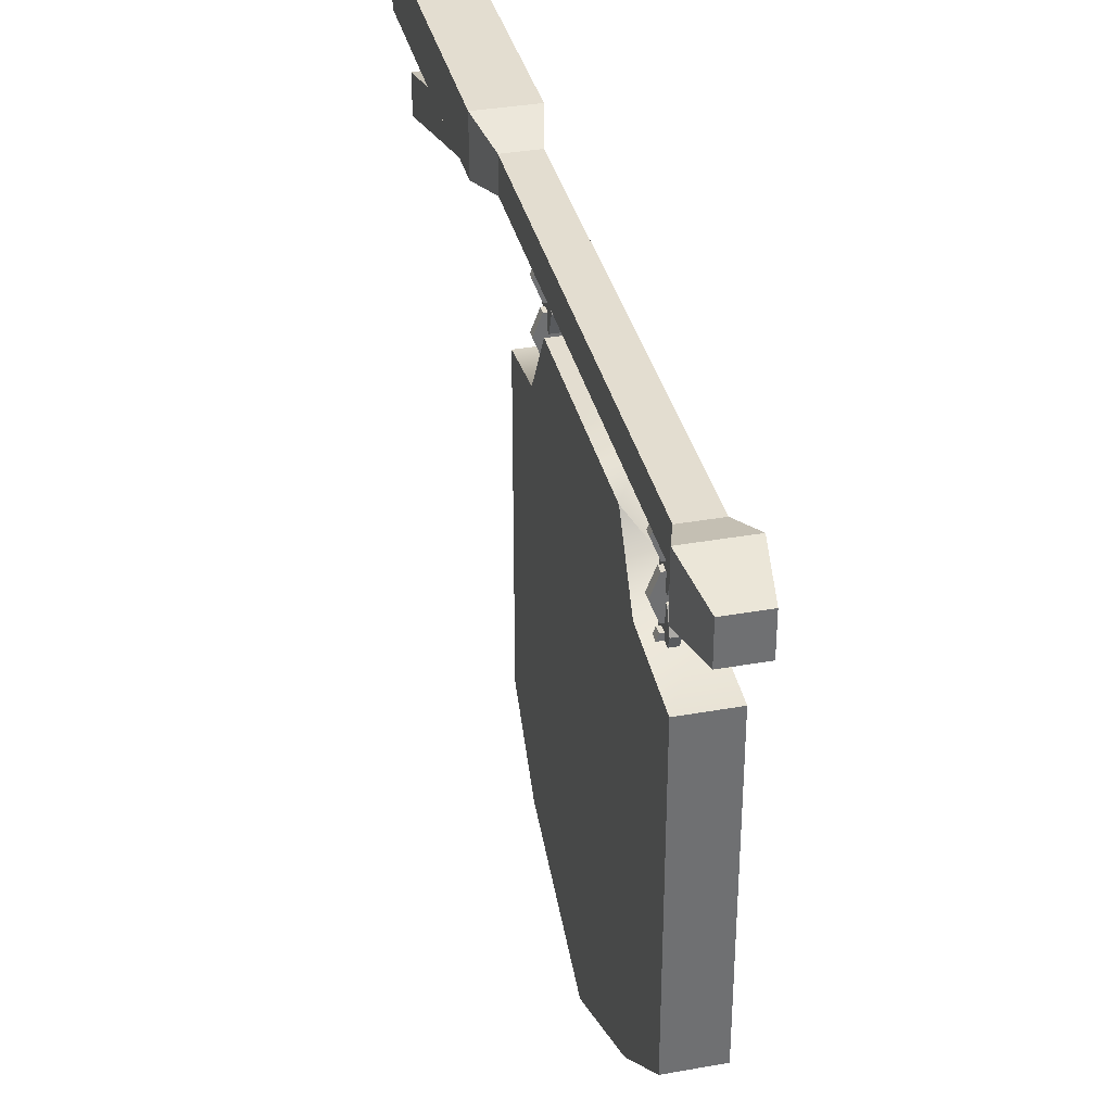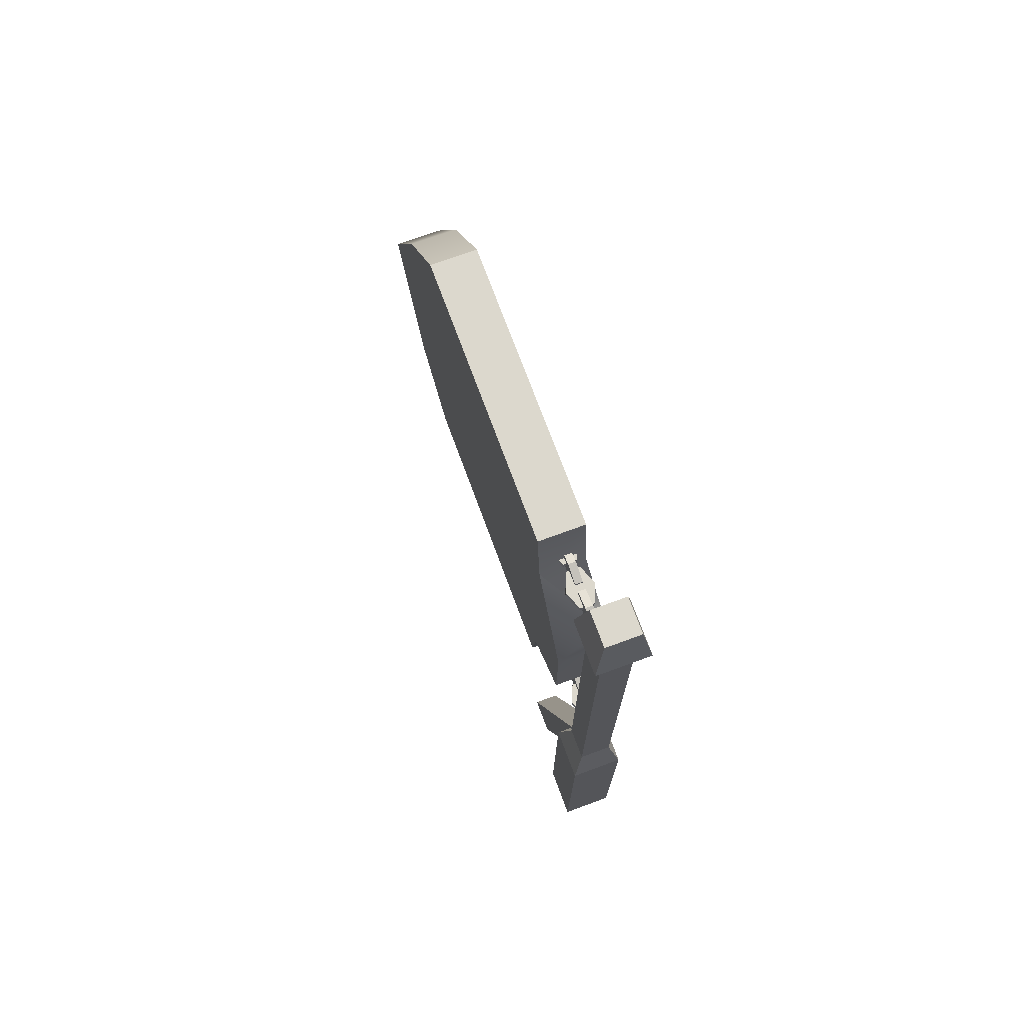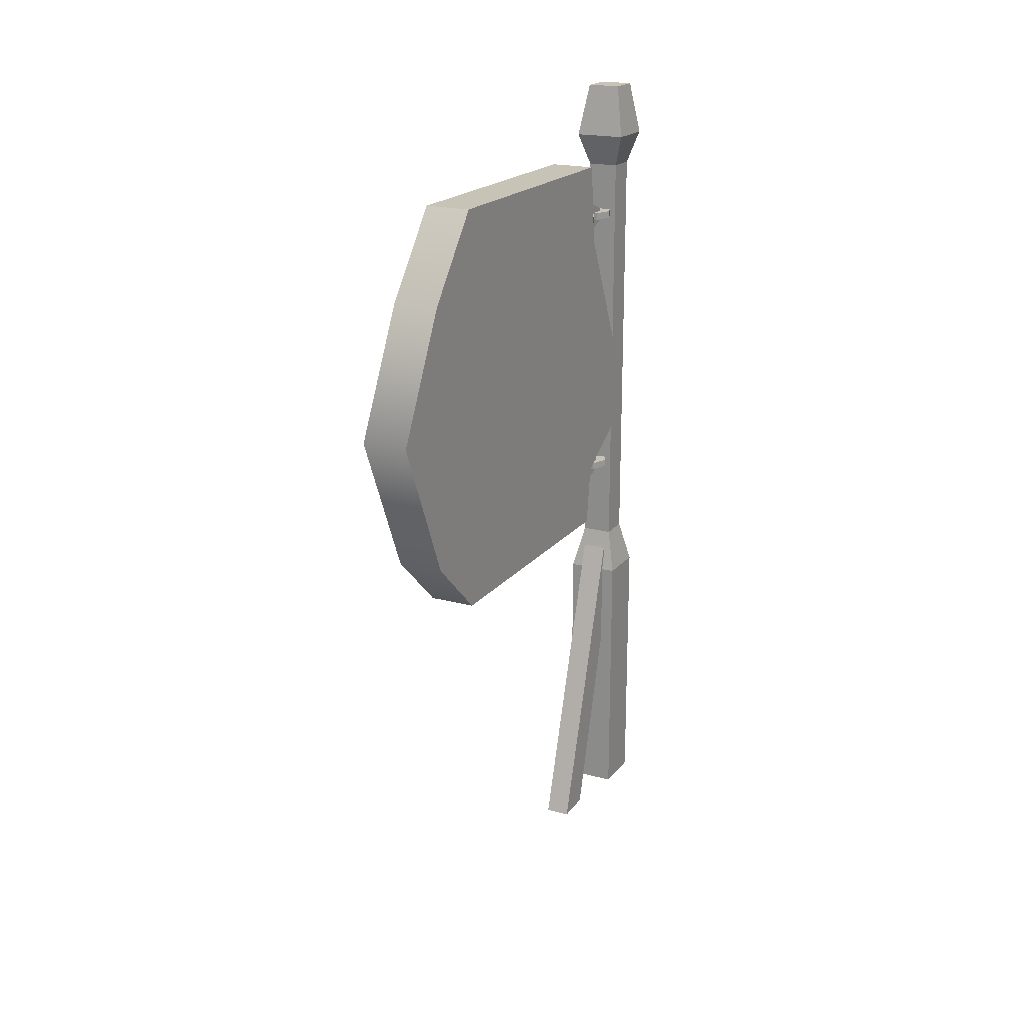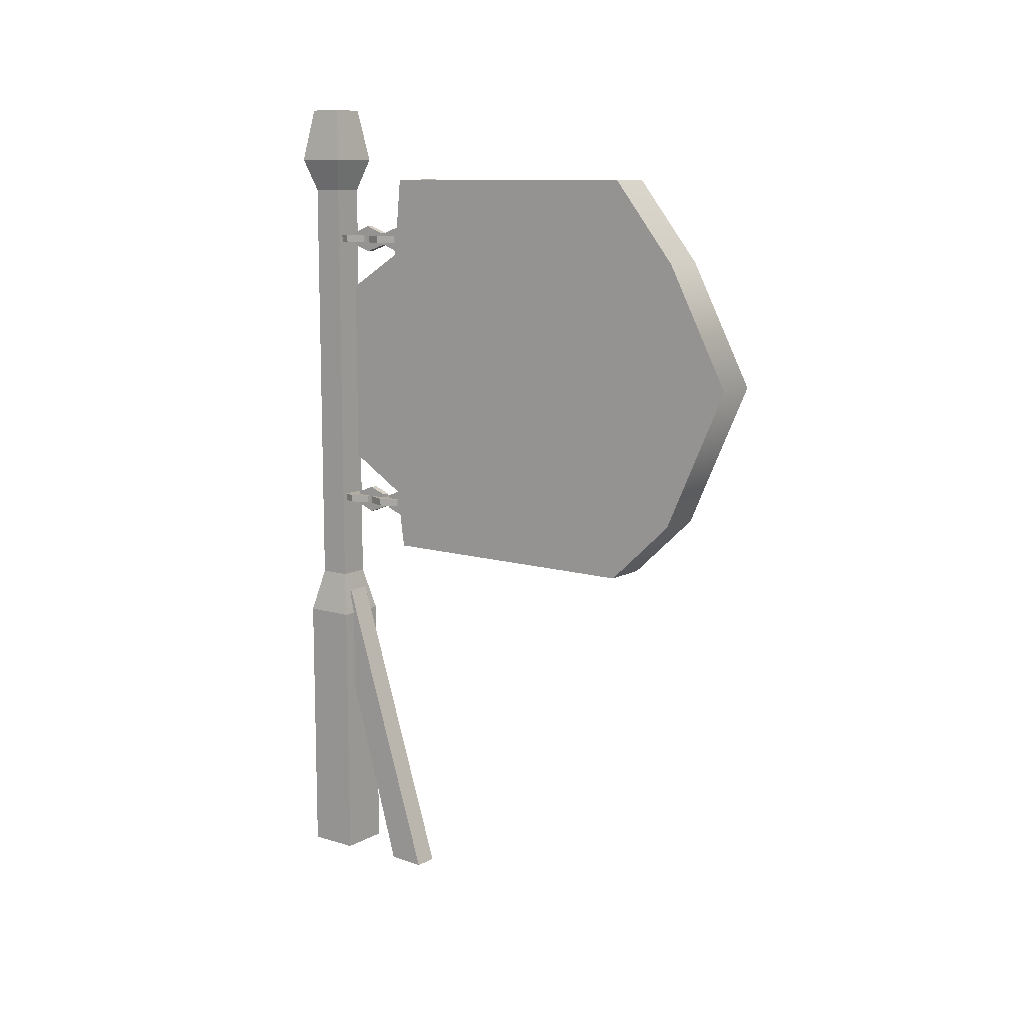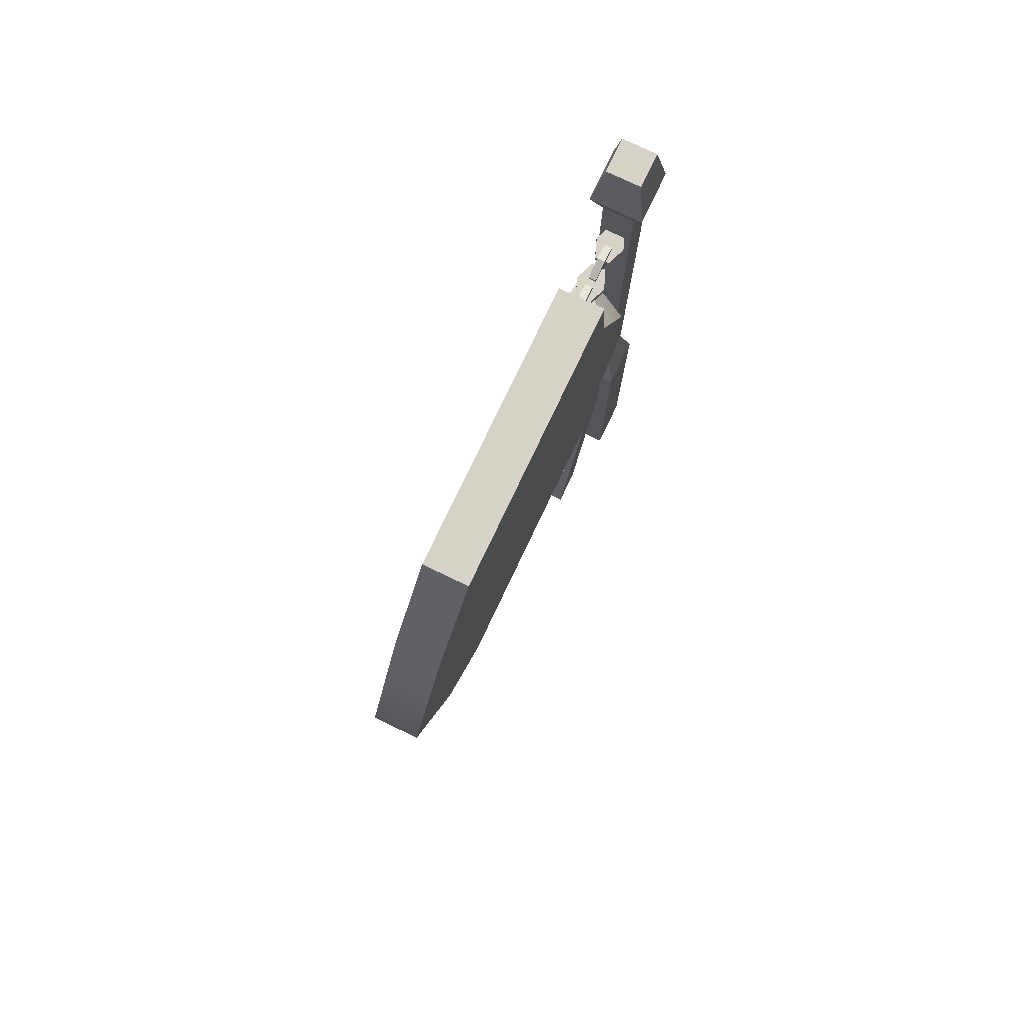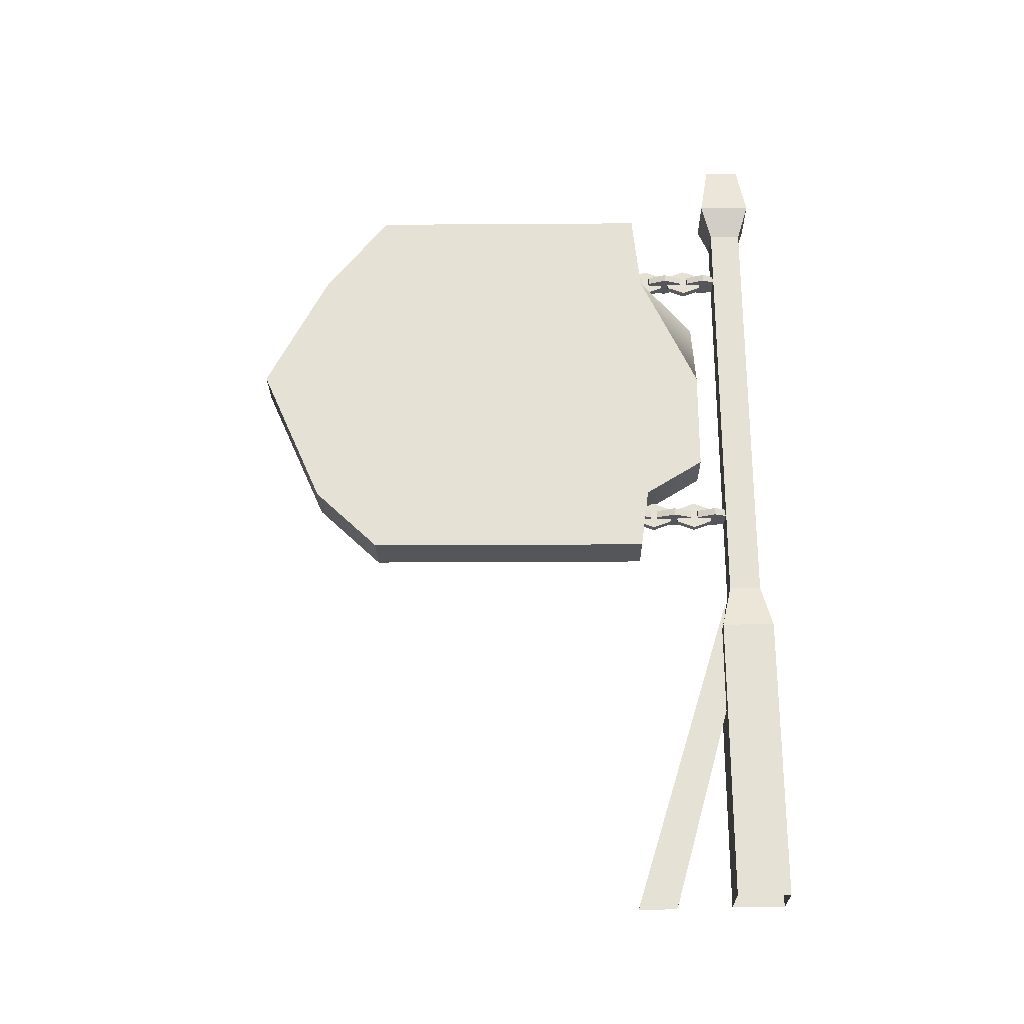
<metadata>
{"format":"obj","ext":"obj","renderer":"f3d","projection":"perspective","resolution":1024,"background":"white","views":[{"elev":35.5,"azim":-13.3,"up":"+Y"},{"elev":72.5,"azim":159.8,"up":"+Z"},{"elev":19.7,"azim":26.7,"up":"+Z"},{"elev":10.6,"azim":-53.2,"up":"+Z"},{"elev":78.0,"azim":25.5,"up":"+Z"},{"elev":-25.1,"azim":90.6,"up":"+Z"}]}
</metadata>
<code>
v 0.00635 0.9983 0.7392
v 0.00635 0.9983 0.7043
v 0.00635 0.9528 0.6868
v 0.00635 0.9073 0.7043
v 0.00635 0.9073 0.7392
v 0.00635 0.9528 0.7566
v -0.0123 0.9983 0.7392
v -0.0123 0.9983 0.7043
v -0.0123 0.9528 0.6868
v -0.0123 0.9073 0.7043
v -0.0123 0.9073 0.7392
v -0.0123 0.9528 0.7566
v 0.00635 1.216 0.7392
v 0.00635 1.216 0.7043
v 0.00635 1.17 0.6868
v 0.00635 1.125 0.7043
v 0.00635 1.125 0.7392
v 0.00635 1.17 0.7566
v -0.0123 1.216 0.7392
v -0.0123 1.216 0.7043
v -0.0123 1.17 0.6868
v -0.0123 1.125 0.7043
v -0.0123 1.125 0.7392
v -0.0123 1.17 0.7566
v 0.00635 1.107 0.7392
v 0.00635 1.107 0.7043
v 0.00635 1.062 0.6868
v 0.00635 1.016 0.7043
v 0.00635 1.016 0.7392
v 0.00635 1.062 0.7566
v -0.0123 1.107 0.7392
v -0.0123 1.107 0.7043
v -0.0123 1.062 0.6868
v -0.0123 1.016 0.7043
v -0.0123 1.016 0.7392
v -0.0123 1.062 0.7566
v 0.01448 1.162 0.7124
v -0.02043 1.162 0.7124
v -0.03789 1.116 0.7124
v -0.02043 1.07 0.7124
v 0.01448 1.07 0.7124
v 0.03194 1.116 0.7124
v 0.01448 1.162 0.7311
v -0.02043 1.162 0.7311
v -0.03789 1.116 0.7311
v -0.02043 1.07 0.7311
v 0.01448 1.07 0.7311
v 0.03194 1.116 0.7311
v 0.01448 1.27 0.7124
v -0.02043 1.27 0.7124
v -0.03788 1.225 0.7124
v -0.02043 1.179 0.7124
v 0.01448 1.179 0.7124
v 0.03194 1.225 0.7124
v 0.01448 1.27 0.7311
v -0.02043 1.27 0.7311
v -0.03788 1.225 0.7311
v -0.02043 1.179 0.7311
v 0.01448 1.179 0.7311
v 0.03194 1.225 0.7311
v 0.01448 1.053 0.7124
v -0.02043 1.053 0.7124
v -0.03789 1.007 0.7124
v -0.02043 0.9617 0.7124
v 0.01448 0.9617 0.7124
v 0.03194 1.007 0.7124
v 0.01448 1.053 0.7311
v -0.02043 1.053 0.7311
v -0.03789 1.007 0.7311
v -0.02043 0.9617 0.7311
v 0.01448 0.9617 0.7311
v 0.03194 1.007 0.7311
v 0.00635 0.9983 0.002251
v 0.00635 0.9983 -0.03266
v 0.00635 0.9528 -0.05012
v 0.00635 0.9073 -0.03266
v 0.00635 0.9073 0.002251
v 0.00635 0.9528 0.01971
v -0.0123 0.9983 0.002251
v -0.0123 0.9983 -0.03266
v -0.0123 0.9528 -0.05012
v -0.0123 0.9073 -0.03266
v -0.0123 0.9073 0.002251
v -0.0123 0.9528 0.01971
v 0.00635 1.216 0.002251
v 0.00635 1.216 -0.03266
v 0.00635 1.17 -0.05012
v 0.00635 1.125 -0.03266
v 0.00635 1.125 0.002251
v 0.00635 1.17 0.01971
v -0.0123 1.216 0.002251
v -0.0123 1.216 -0.03266
v -0.0123 1.17 -0.05012
v -0.0123 1.125 -0.03266
v -0.0123 1.125 0.002251
v -0.0123 1.17 0.01971
v 0.00635 1.107 0.002251
v 0.00635 1.107 -0.03266
v 0.00635 1.062 -0.05012
v 0.00635 1.016 -0.03266
v 0.00635 1.016 0.002251
v 0.00635 1.062 0.01971
v -0.0123 1.107 0.002251
v -0.0123 1.107 -0.03266
v -0.0123 1.062 -0.05012
v -0.0123 1.016 -0.03266
v -0.0123 1.016 0.002251
v -0.0123 1.062 0.01971
v 0.01448 1.162 -0.02453
v -0.02043 1.162 -0.02453
v -0.03789 1.116 -0.02453
v -0.02043 1.07 -0.02453
v 0.01448 1.07 -0.02453
v 0.03194 1.116 -0.02453
v 0.01448 1.162 -0.005882
v -0.02043 1.162 -0.005882
v -0.03789 1.116 -0.005882
v -0.02043 1.07 -0.005882
v 0.01448 1.07 -0.005882
v 0.03194 1.116 -0.005882
v 0.01448 1.27 -0.02453
v -0.02043 1.27 -0.02453
v -0.03788 1.225 -0.02453
v -0.02043 1.179 -0.02453
v 0.01448 1.179 -0.02453
v 0.03194 1.225 -0.02453
v 0.01448 1.27 -0.005882
v -0.02043 1.27 -0.005882
v -0.03788 1.225 -0.005882
v -0.02043 1.179 -0.005882
v 0.01448 1.179 -0.005882
v 0.03194 1.225 -0.005882
v 0.01448 1.053 -0.02453
v -0.02043 1.053 -0.02453
v -0.03789 1.007 -0.02453
v -0.02043 0.9617 -0.02453
v 0.01448 0.9617 -0.02453
v 0.03194 1.007 -0.02453
v 0.01448 1.053 -0.005882
v -0.02043 1.053 -0.005882
v -0.03789 1.007 -0.005882
v -0.02043 0.9617 -0.005882
v 0.01448 0.9617 -0.005882
v 0.03194 1.007 -0.005882
v -0.03332 1.237 -0.2884
v 0.02912 1.237 -0.2884
v -0.03332 1.24 -0.5307
v 0.02912 1.24 -0.5307
v -0.03332 1.087 -1.07
v 0.02912 1.087 -1.07
v -0.03332 0.9917 -1.074
v 0.02912 0.9917 -1.074
v -0.04461 1.25 1.074
v 0.04041 1.25 1.074
v -0.04461 1.335 1.074
v 0.04041 1.335 1.074
v -0.06716 1.357 -1.059
v 0.06296 1.357 -1.059
v -0.06716 1.227 -1.059
v 0.06296 1.227 -1.059
v -0.06716 1.227 -0.3542
v -0.06716 1.357 -0.3542
v 0.06296 1.357 -0.3542
v 0.06296 1.227 -0.3542
v -0.06716 1.227 0.9386
v -0.06716 1.357 0.9386
v 0.06296 1.357 0.9386
v 0.06296 1.227 0.9386
v 0.03712 1.332 0.8554
v -0.04132 1.332 0.8554
v -0.04132 1.253 0.8554
v 0.03712 1.253 0.8554
v 0.03712 1.332 -0.2414
v -0.04132 1.332 -0.2414
v -0.04132 1.253 -0.2414
v 0.03712 1.253 -0.2414
v 0.06716 0.318 -0.1274
v -0.04643 0.318 -0.1274
v 0.06716 1.023 -0.1274
v -0.04643 1.023 -0.1274
v 0.06716 1.023 0.8847
v -0.04642 1.023 0.8847
v 0.06716 0.318 0.8847
v -0.04642 0.318 0.8847
v 0.06716 1.189 0.3717
v -0.04642 1.189 0.3717
v -0.04642 0 0.3787
v 0.06716 0 0.3787
v 0.06716 1.189 0.1149
v -0.04643 1.189 0.1149
v -0.04643 0.1571 0.02445
v 0.06716 0.1571 0.02445
v -0.04643 0.1571 0.6823
v -0.04642 1.189 0.5919
v 0.06716 1.044 0.6823
v 0.06716 0.1571 0.6823
v -0.04643 1.044 0.02445
v -0.04642 1.044 0.3787
v -0.04643 1.044 0.6823
v 0.06716 1.044 0.02445
v 0.06716 1.044 0.3787
v -0.04642 0.1571 0.3787
v 0.06716 0.1571 0.3787
f 1 2 8 7
f 2 3 9 8
f 3 4 10 9
f 4 5 11 10
f 5 6 12 11
f 6 1 7 12
f 5 4 3 2 1 6
f 12 7 8 9 10 11
f 13 14 20 19
f 14 15 21 20
f 15 16 22 21
f 16 17 23 22
f 17 18 24 23
f 18 13 19 24
f 17 16 15 14 13 18
f 24 19 20 21 22 23
f 25 26 32 31
f 26 27 33 32
f 27 28 34 33
f 28 29 35 34
f 29 30 36 35
f 30 25 31 36
f 29 28 27 26 25 30
f 36 31 32 33 34 35
f 37 38 44 43
f 38 39 45 44
f 39 40 46 45
f 40 41 47 46
f 41 42 48 47
f 42 37 43 48
f 41 40 39 38 37 42
f 48 43 44 45 46 47
f 49 50 56 55
f 50 51 57 56
f 51 52 58 57
f 52 53 59 58
f 53 54 60 59
f 54 49 55 60
f 53 52 51 50 49 54
f 60 55 56 57 58 59
f 61 62 68 67
f 62 63 69 68
f 63 64 70 69
f 64 65 71 70
f 65 66 72 71
f 66 61 67 72
f 65 64 63 62 61 66
f 72 67 68 69 70 71
f 73 74 80 79
f 74 75 81 80
f 75 76 82 81
f 76 77 83 82
f 77 78 84 83
f 78 73 79 84
f 77 76 75 74 73 78
f 84 79 80 81 82 83
f 85 86 92 91
f 86 87 93 92
f 87 88 94 93
f 88 89 95 94
f 89 90 96 95
f 90 85 91 96
f 89 88 87 86 85 90
f 96 91 92 93 94 95
f 97 98 104 103
f 98 99 105 104
f 99 100 106 105
f 100 101 107 106
f 101 102 108 107
f 102 97 103 108
f 101 100 99 98 97 102
f 108 103 104 105 106 107
f 109 110 116 115
f 110 111 117 116
f 111 112 118 117
f 112 113 119 118
f 113 114 120 119
f 114 109 115 120
f 113 112 111 110 109 114
f 120 115 116 117 118 119
f 121 122 128 127
f 122 123 129 128
f 123 124 130 129
f 124 125 131 130
f 125 126 132 131
f 126 121 127 132
f 125 124 123 122 121 126
f 132 127 128 129 130 131
f 133 134 140 139
f 134 135 141 140
f 135 136 142 141
f 136 137 143 142
f 137 138 144 143
f 138 133 139 144
f 137 136 135 134 133 138
f 144 139 140 141 142 143
f 145 146 148 147
f 147 148 150 149
f 151 152 146 145
f 146 152 150 148
f 151 145 147 149
f 153 154 156 155
f 162 163 158 157
f 159 160 164 161
f 163 164 160 158
f 159 161 162 157
f 170 171 165 166
f 166 167 169 170
f 167 168 172 169
f 171 172 168 165
f 166 165 153 155
f 155 156 167 166
f 154 168 167 156
f 165 168 154 153
f 170 169 173 174
f 174 175 171 170
f 175 176 172 171
f 169 172 176 173
f 174 173 163 162
f 162 161 175 174
f 161 164 176 175
f 173 176 164 163
f 177 178 180 179
f 185 194 195
f 181 182 184 183
f 196 193 187 188
f 186 198 199 194
f 201 195 196 203
f 189 190 186 185
f 190 197 198 186
f 188 187 191 192
f 200 201 203 192
f 192 191 178 177
f 179 200 192 177
f 183 196 195 181
f 183 184 193 196
f 178 191 197 180
f 198 197 191 202
f 199 198 202 193
f 182 199 193 184
f 185 201 200 189
f 200 197 190 189
f 180 197 200 179
f 182 181 195 199
f 202 191 187
f 193 202 187
f 203 196 188
f 192 203 188
f 185 195 201
f 185 186 194
f 199 195 194

</code>
